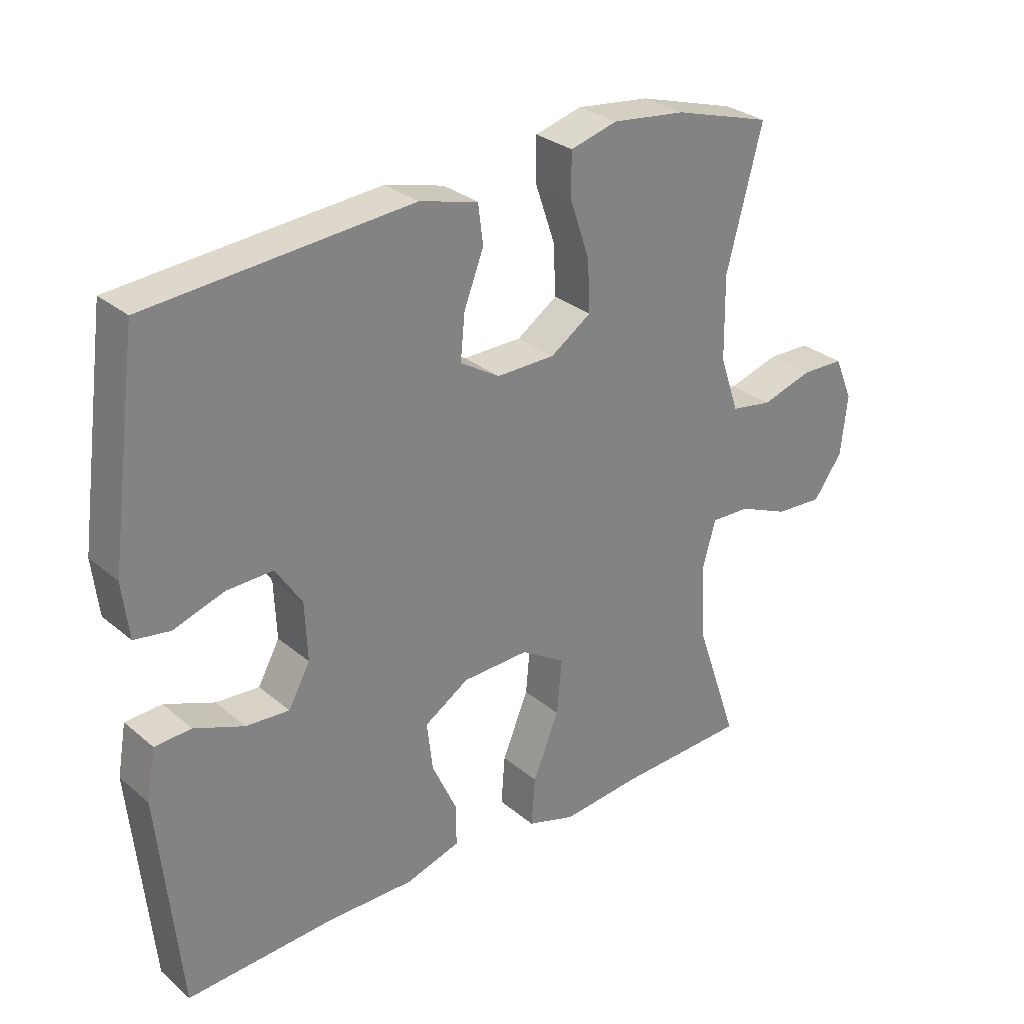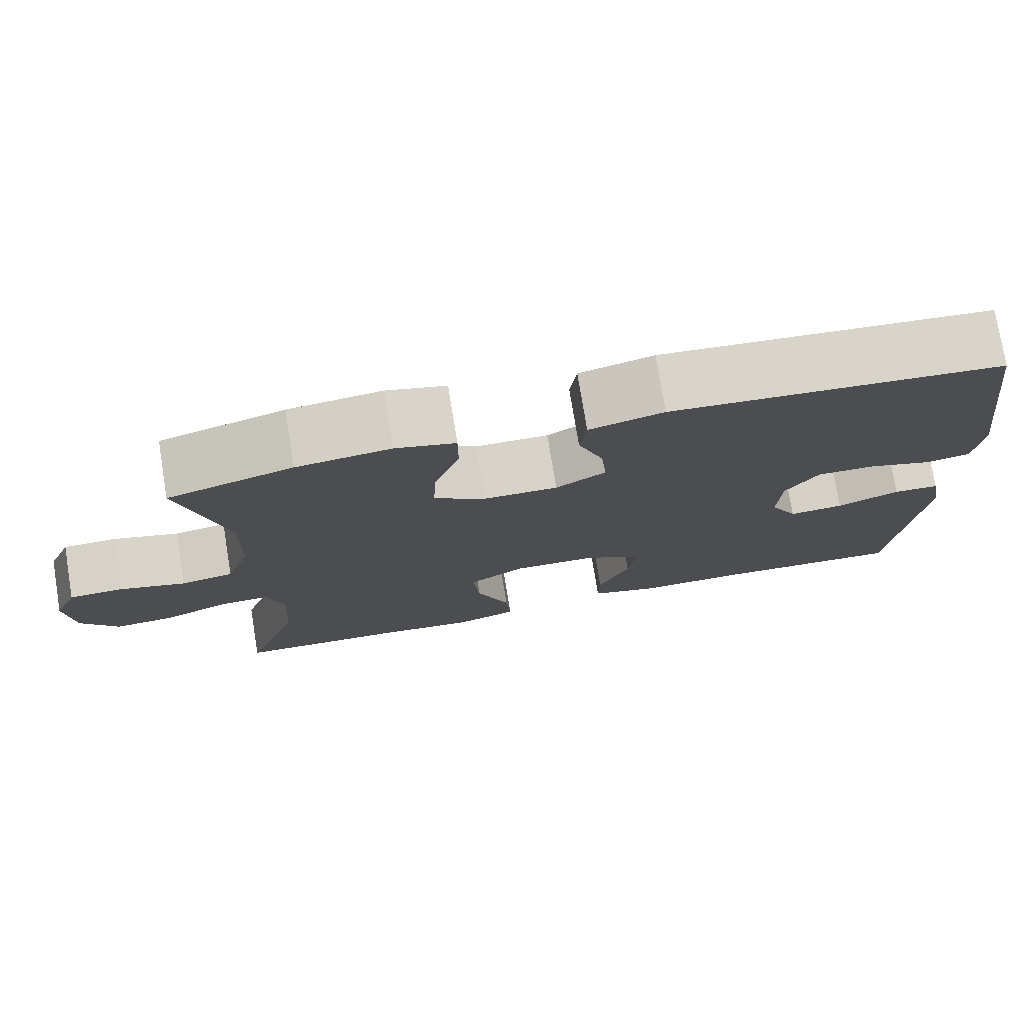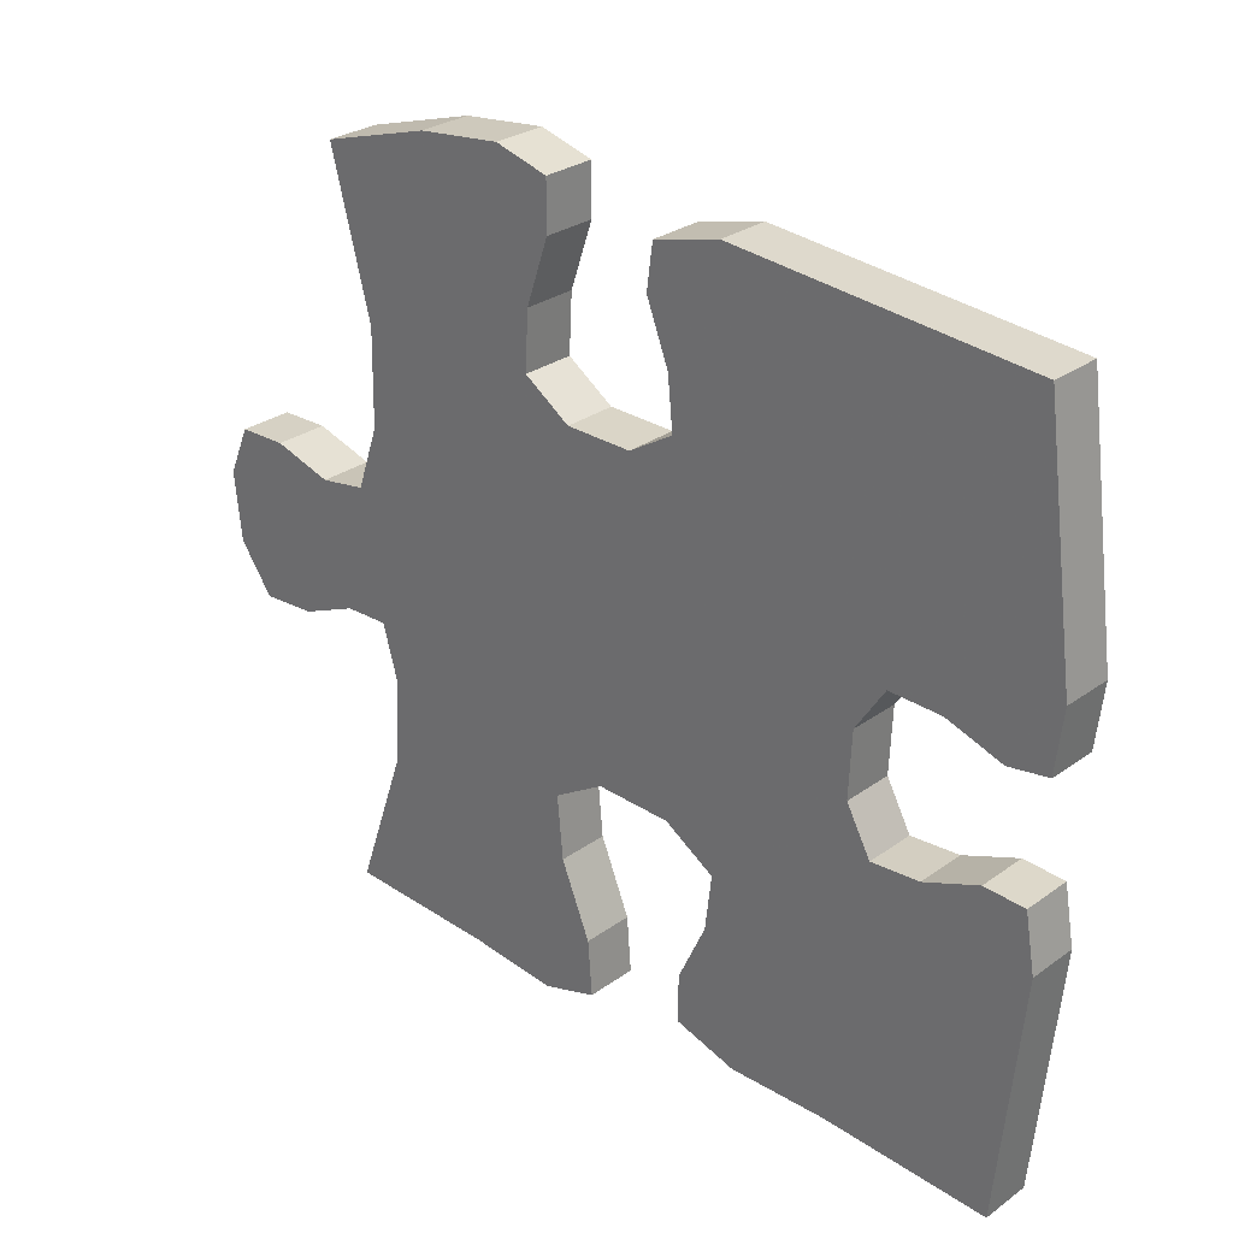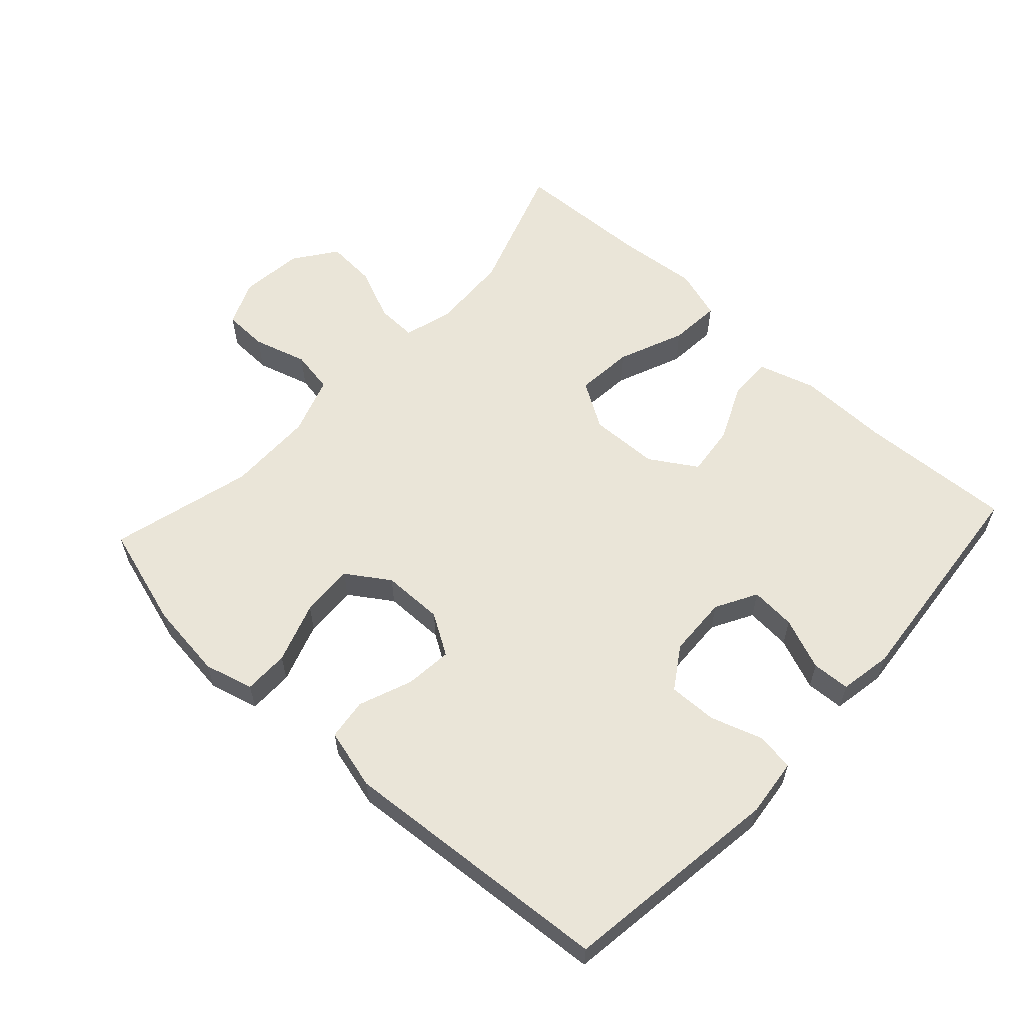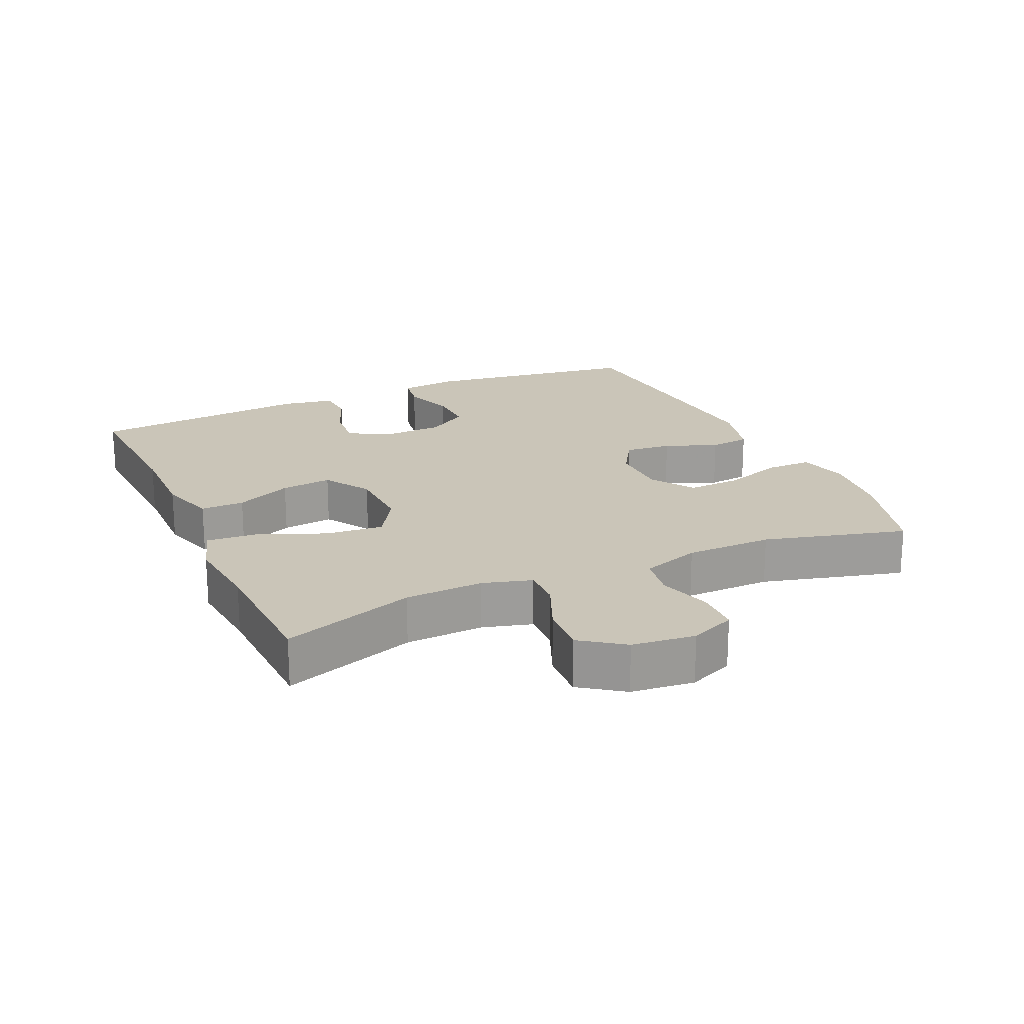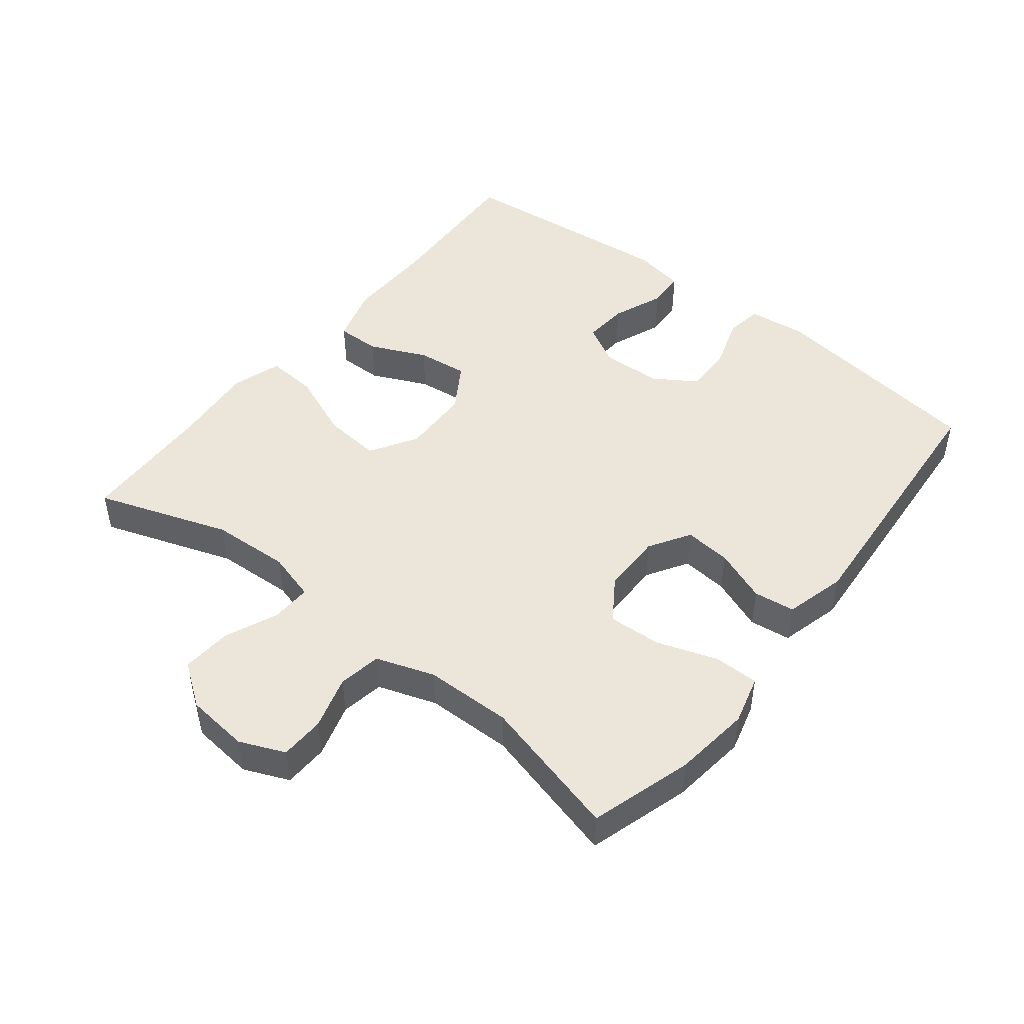
<metadata>
{"format":"obj","ext":"obj","renderer":"f3d","projection":"perspective","resolution":1024,"background":"white","views":[{"elev":29.5,"azim":140.6,"up":"+Z"},{"elev":76.2,"azim":-9.3,"up":"+Z"},{"elev":28.5,"azim":42.9,"up":"+Z"},{"elev":59.1,"azim":42.7,"up":"+Y"},{"elev":20.3,"azim":-114.3,"up":"+Y"},{"elev":47.3,"azim":-51.6,"up":"+Y"}]}
</metadata>
<code>
v -0.5 0.07 -0.5
v -0.431 0.07 -0.3
v -0.425 0.07 -0.182
v -0.446 0.07 -0.108
v -0.507 0.07 -0.11
v -0.587 0.07 -0.144
v -0.662 0.07 -0.149
v -0.708 0.07 -0.085
v -0.718 0.07 0.01
v -0.689 0.07 0.078
v -0.622 0.07 0.08
v -0.541 0.07 0.056
v -0.476 0.07 0.067
v -0.446 0.07 0.155
v -0.444 0.07 0.286
v -0.5 0.07 0.5
v -0.346 0.07 0.546
v -0.23 0.07 0.56
v -0.156 0.07 0.54
v -0.156 0.07 0.472
v -0.187 0.07 0.381
v -0.191 0.07 0.301
v -0.127 0.07 0.258
v -0.035 0.07 0.257
v 0.027 0.07 0.295
v 0.02 0.07 0.366
v -0.011 0.07 0.446
v -0.003 0.07 0.508
v 0.089 0.07 0.532
v 0.5 0.07 0.5
v 0.545 0.07 0.168
v 0.535 0.07 0.081
v 0.479 0.07 0.072
v 0.4 0.07 0.098
v 0.327 0.07 0.1
v 0.286 0.07 0.037
v 0.282 0.07 -0.054
v 0.316 0.07 -0.116
v 0.384 0.07 -0.111
v 0.462 0.07 -0.08
v 0.519 0.07 -0.083
v 0.533 0.07 -0.162
v 0.5 0.07 -0.5
v 0.267 0.07 -0.488
v 0.131 0.07 -0.49
v 0.045 0.07 -0.464
v 0.046 0.07 -0.398
v 0.085 0.07 -0.313
v 0.094 0.07 -0.236
v 0.024 0.07 -0.192
v -0.08 0.07 -0.189
v -0.15 0.07 -0.232
v -0.142 0.07 -0.319
v -0.101 0.07 -0.419
v -0.095 0.07 -0.496
v -0.171 0.07 -0.52
v -0.294 0.07 -0.508
v -0.5 0 -0.5
v -0.431 0 -0.3
v -0.425 0 -0.182
v -0.446 0 -0.108
v -0.507 0 -0.11
v -0.587 0 -0.144
v -0.662 0 -0.149
v -0.708 0 -0.085
v -0.718 0 0.01
v -0.689 0 0.078
v -0.622 0 0.08
v -0.541 0 0.056
v -0.476 0 0.067
v -0.446 0 0.155
v -0.444 0 0.286
v -0.5 0 0.5
v -0.346 0 0.546
v -0.23 0 0.56
v -0.156 0 0.54
v -0.156 0 0.472
v -0.187 0 0.381
v -0.191 0 0.301
v -0.127 0 0.258
v -0.035 0 0.257
v 0.027 0 0.295
v 0.02 0 0.366
v -0.011 0 0.446
v -0.003 0 0.508
v 0.089 0 0.532
v 0.5 0 0.5
v 0.545 0 0.168
v 0.535 0 0.081
v 0.479 0 0.072
v 0.4 0 0.098
v 0.327 0 0.1
v 0.286 0 0.037
v 0.282 0 -0.054
v 0.316 0 -0.116
v 0.384 0 -0.111
v 0.462 0 -0.08
v 0.519 0 -0.083
v 0.533 0 -0.162
v 0.5 0 -0.5
v 0.267 0 -0.488
v 0.131 0 -0.49
v 0.045 0 -0.464
v 0.046 0 -0.398
v 0.085 0 -0.313
v 0.094 0 -0.236
v 0.024 0 -0.192
v -0.08 0 -0.189
v -0.15 0 -0.232
v -0.142 0 -0.319
v -0.101 0 -0.419
v -0.095 0 -0.496
v -0.171 0 -0.52
v -0.294 0 -0.508
f 55 56 57
f 54 55 57
f 53 54 57
f 57 1 2
f 53 57 2
f 52 53 2
f 51 52 2 3
f 46 47 48
f 45 46 48
f 44 45 48
f 44 48 49
f 43 44 49
f 42 43 49
f 41 42 49
f 40 41 49
f 39 40 49
f 38 39 49 50
f 32 33 34
f 31 32 34
f 30 31 34
f 29 30 34
f 28 29 34
f 27 28 34
f 26 27 34
f 25 26 34 35
f 24 25 35 36
f 19 20 21
f 18 19 21
f 17 18 21
f 16 17 21
f 15 16 21
f 14 15 21 22
f 13 14 22 23
f 10 11 12
f 9 10 12
f 8 9 12
f 7 8 12
f 6 7 12
f 5 6 12
f 4 5 12 13
f 24 36 37
f 23 24 37
f 13 23 37
f 4 13 37
f 3 4 37
f 51 3 37
f 37 38 50 51
f 114 113 112
f 114 112 111
f 114 111 110
f 59 58 114
f 59 114 110
f 59 110 109
f 60 59 109 108
f 105 104 103
f 105 103 102
f 105 102 101
f 106 105 101
f 106 101 100
f 106 100 99
f 106 99 98
f 106 98 97
f 106 97 96
f 107 106 96 95
f 91 90 89
f 91 89 88
f 91 88 87
f 91 87 86
f 91 86 85
f 91 85 84
f 91 84 83
f 92 91 83 82
f 93 92 82 81
f 78 77 76
f 78 76 75
f 78 75 74
f 78 74 73
f 78 73 72
f 79 78 72 71
f 80 79 71 70
f 69 68 67
f 69 67 66
f 69 66 65
f 69 65 64
f 69 64 63
f 69 63 62
f 70 69 62 61
f 94 93 81
f 94 81 80
f 94 80 70
f 94 70 61
f 94 61 60
f 94 60 108
f 108 107 95 94
f 1 58 59 2
f 2 59 60 3
f 3 60 61 4
f 4 61 62 5
f 5 62 63 6
f 6 63 64 7
f 7 64 65 8
f 8 65 66 9
f 9 66 67 10
f 10 67 68 11
f 11 68 69 12
f 12 69 70 13
f 13 70 71 14
f 14 71 72 15
f 15 72 73 16
f 16 73 74 17
f 17 74 75 18
f 18 75 76 19
f 19 76 77 20
f 20 77 78 21
f 21 78 79 22
f 22 79 80 23
f 23 80 81 24
f 24 81 82 25
f 25 82 83 26
f 26 83 84 27
f 27 84 85 28
f 28 85 86 29
f 29 86 87 30
f 30 87 88 31
f 31 88 89 32
f 32 89 90 33
f 33 90 91 34
f 34 91 92 35
f 35 92 93 36
f 36 93 94 37
f 37 94 95 38
f 38 95 96 39
f 39 96 97 40
f 40 97 98 41
f 41 98 99 42
f 42 99 100 43
f 43 100 101 44
f 44 101 102 45
f 45 102 103 46
f 46 103 104 47
f 47 104 105 48
f 48 105 106 49
f 49 106 107 50
f 50 107 108 51
f 51 108 109 52
f 52 109 110 53
f 53 110 111 54
f 54 111 112 55
f 55 112 113 56
f 56 113 114 57
f 57 114 58 1

</code>
